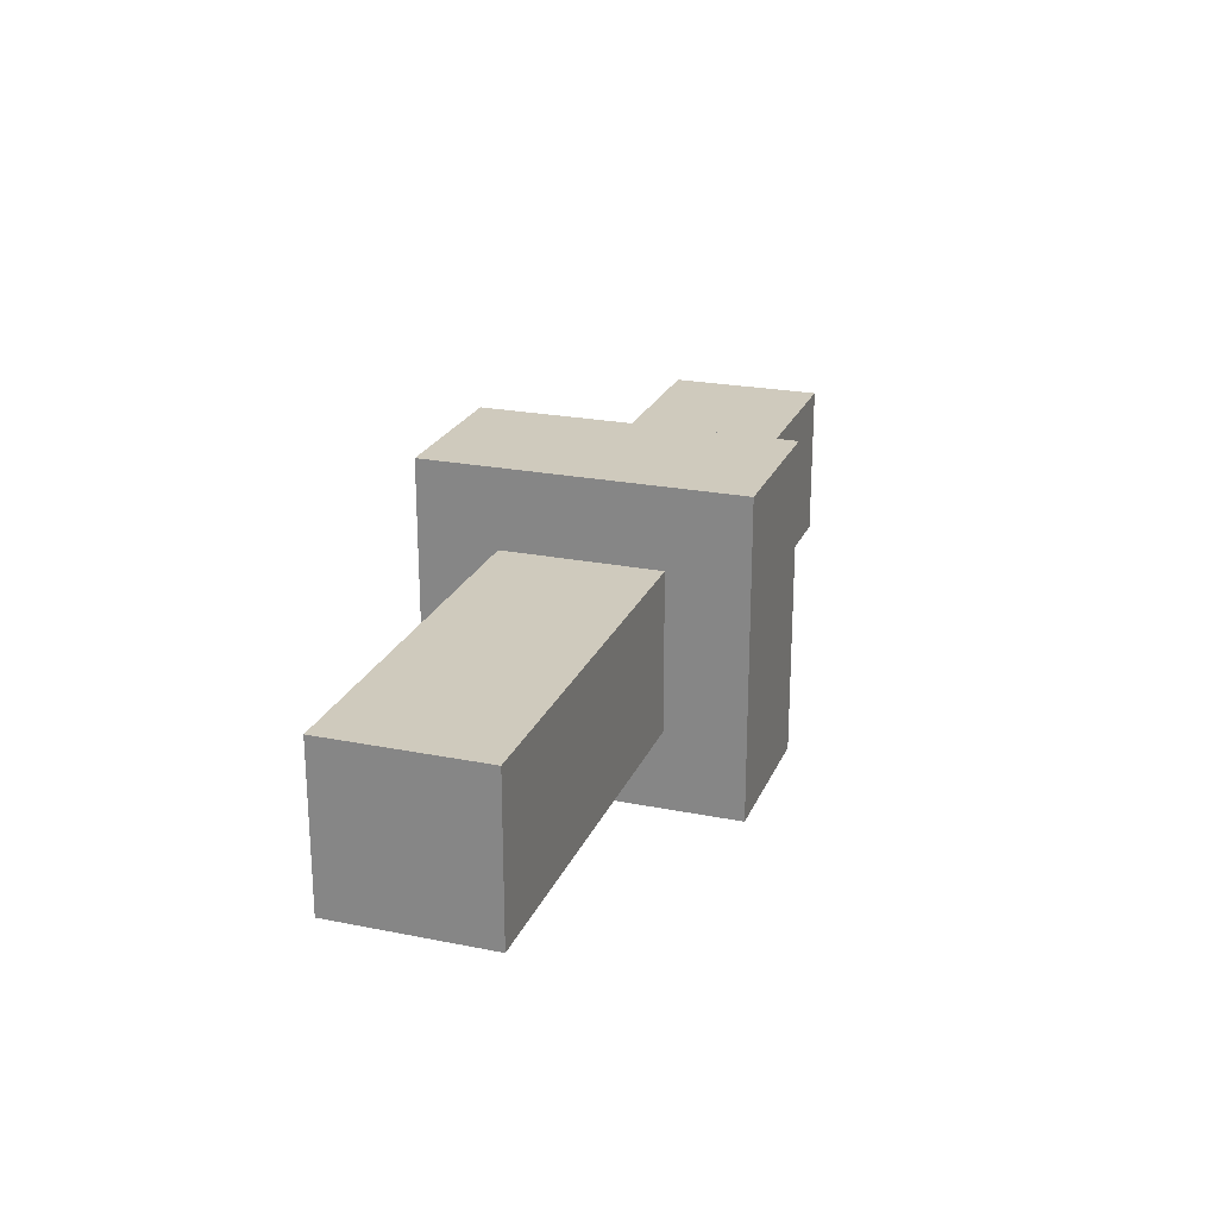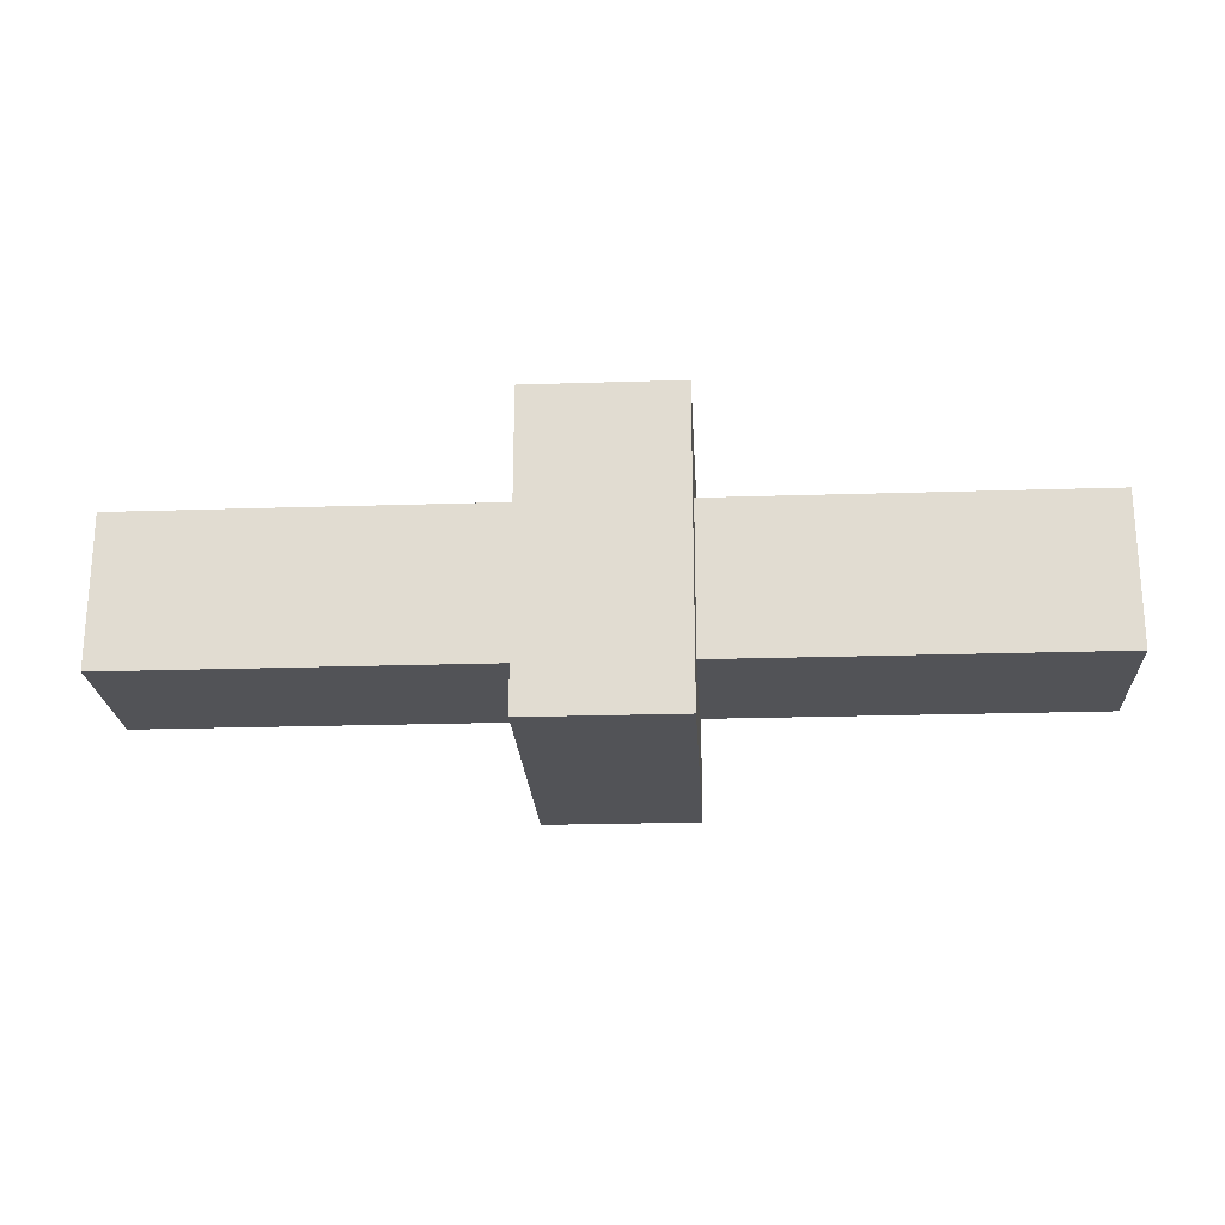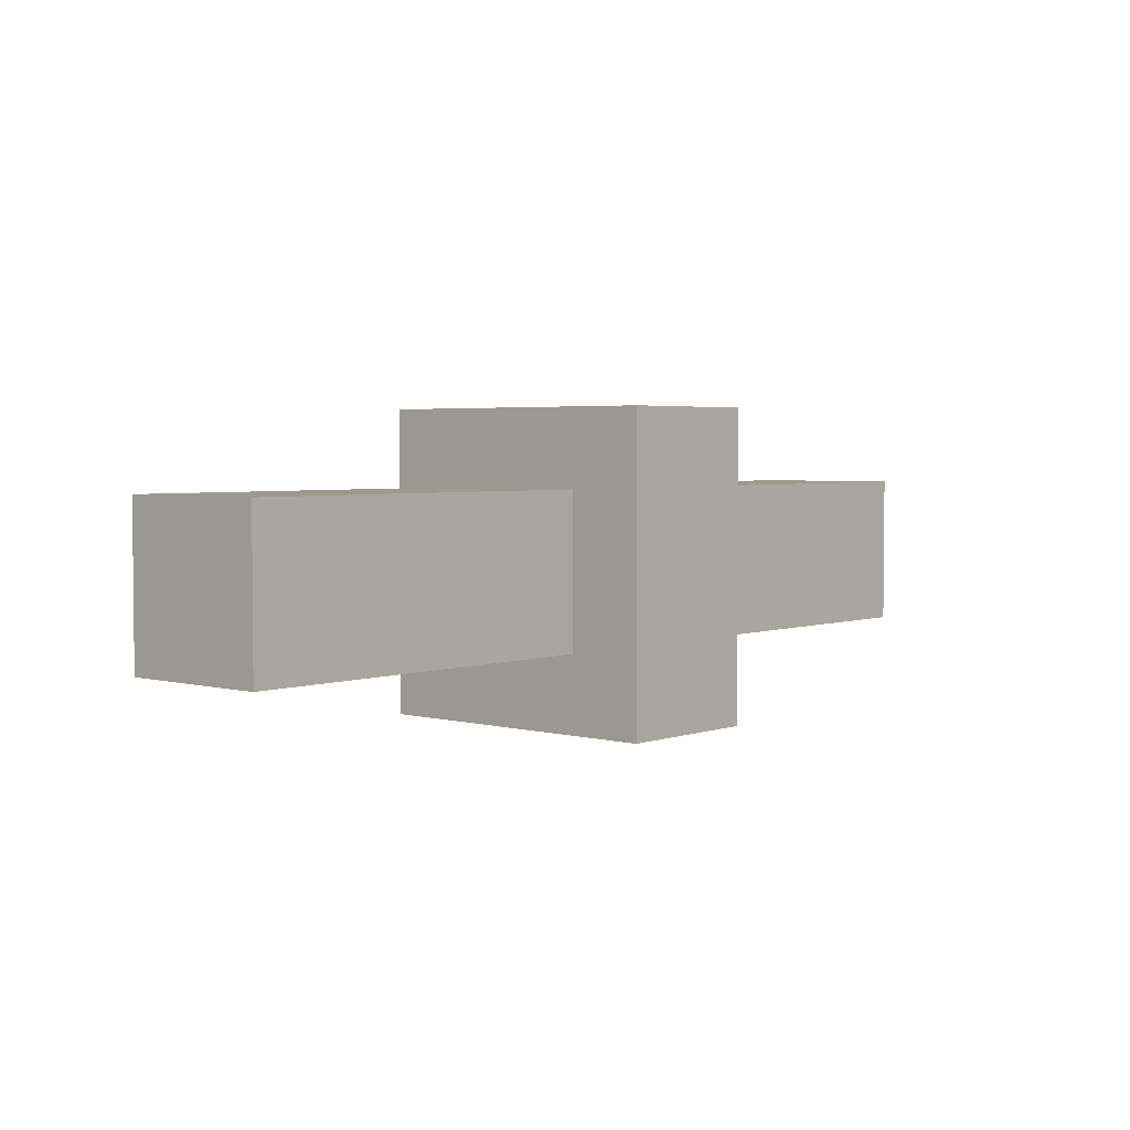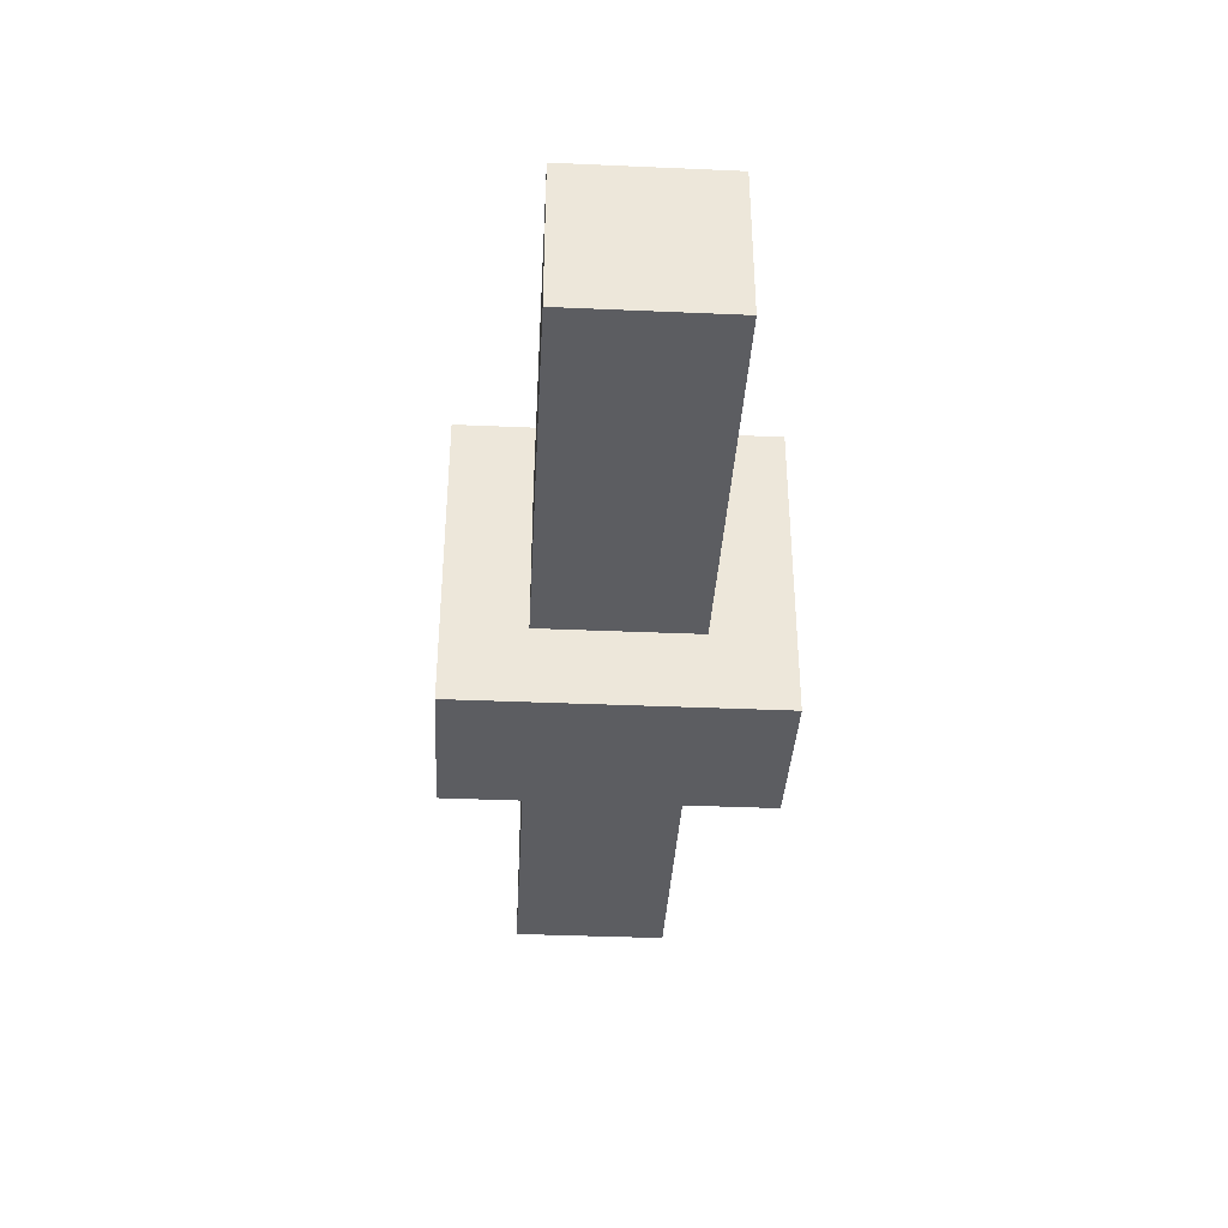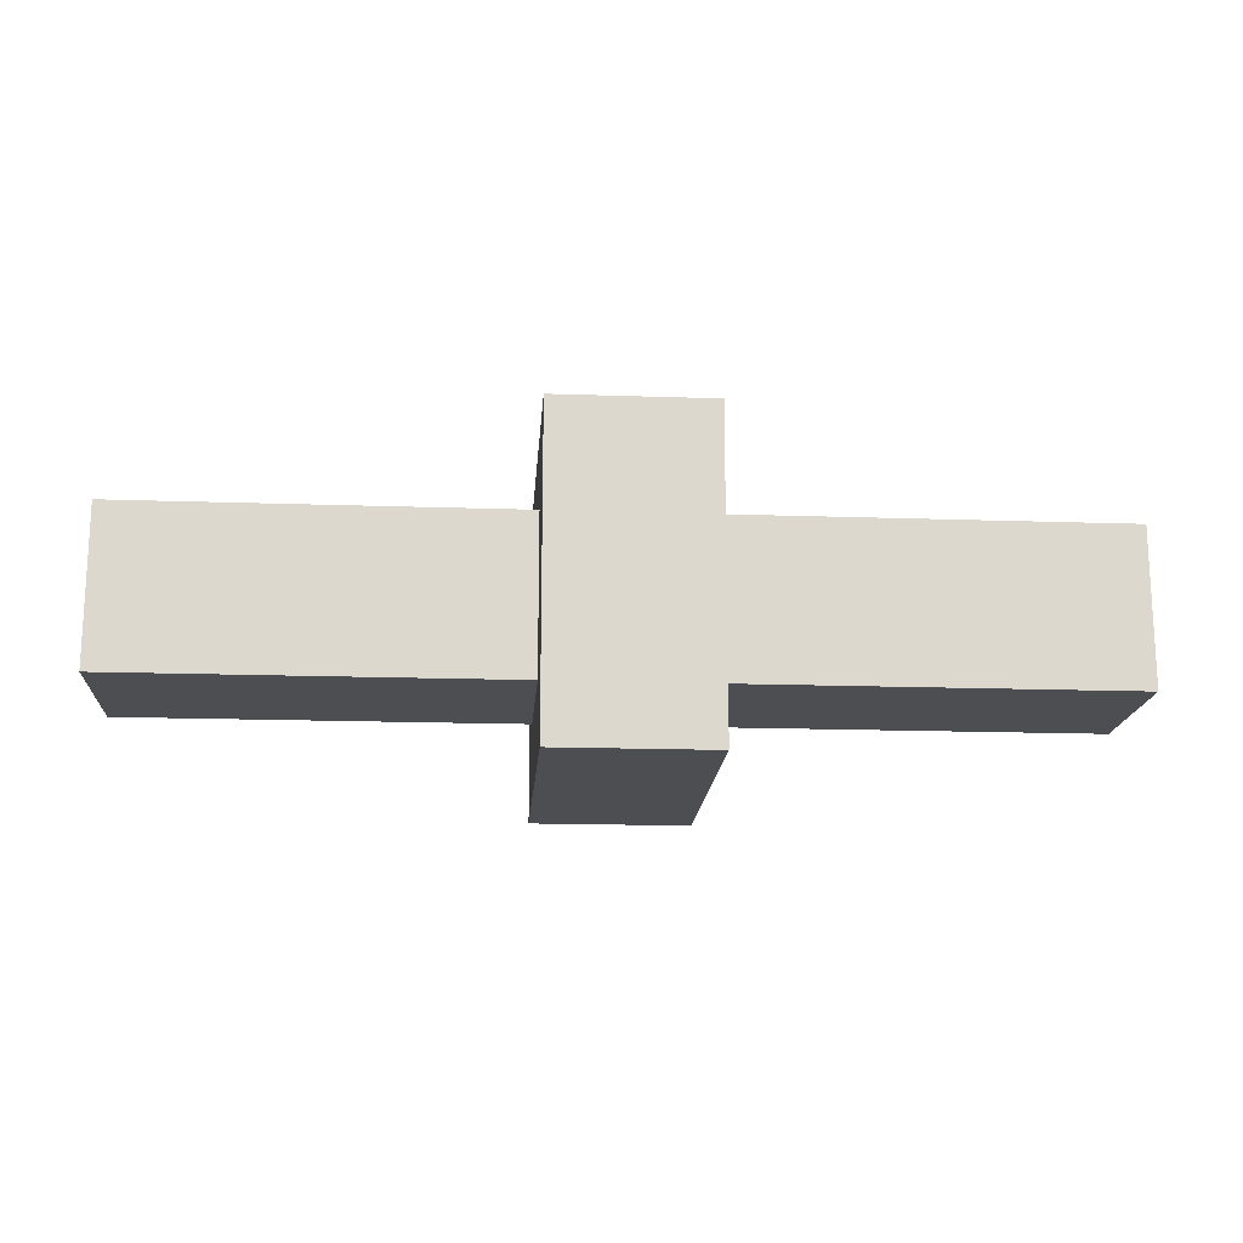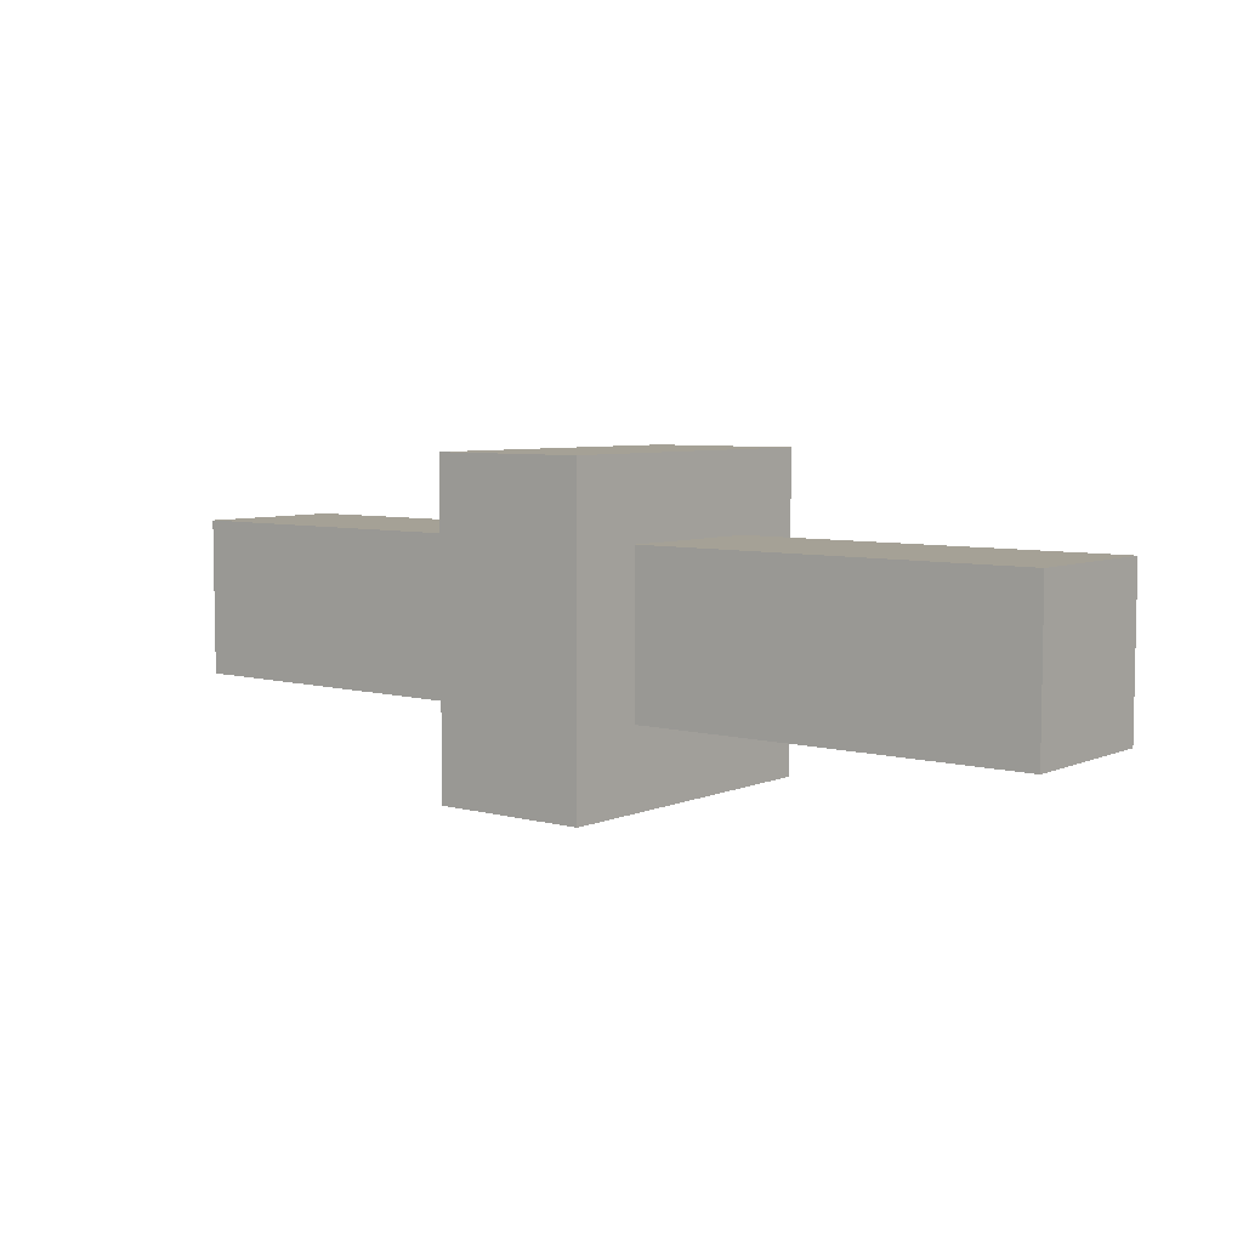
<metadata>
{"format":"obj","ext":"obj","renderer":"f3d","projection":"perspective","resolution":1024,"background":"white","views":[{"elev":23.1,"azim":-71.2,"up":"+Y"},{"elev":-22.3,"azim":3.2,"up":"+Y"},{"elev":3.4,"azim":131.2,"up":"+Y"},{"elev":-37.2,"azim":86.8,"up":"+Y"},{"elev":-16.8,"azim":-4.0,"up":"+Y"},{"elev":6.1,"azim":-141.1,"up":"+Z"}]}
</metadata>
<code>
o
v -0.6 0.1 0.1
v -0.6 0.1 -0.1
v -0.6 0.3 0.1
v -0.6 0.3 -0.1
v -0.1 0 0.2
v -0.1 0 -0.2
v -0.1 0.1 0.1
v -0.1 0.1 -0.1
v -0.1 0.3 0.1
v -0.1 0.3 -0.1
v -0.1 0.4 0.2
v -0.1 0.4 0.1
v -0.1 0.4 -0.1
v -0.1 0.4 -0.2
v 0.1 0 0.2
v 0.1 0 -0.2
v 0.1 0.1 0.1
v 0.1 0.1 -0.1
v 0.1 0.3 0.1
v 0.1 0.3 -0.1
v 0.1 0.4 0.2
v 0.1 0.4 0.1
v 0.1 0.4 -0.1
v 0.1 0.4 -0.2
v 0.6 0.1 0.1
v 0.6 0.1 -0.1
v 0.6 0.3 0.1
v 0.6 0.3 -0.1
v -0.1 0 0.2
v -0.1 0.4 0.2
v 0.1 0 0.2
v 0.1 0.4 0.2
v -0.6 0.1 0.1
v -0.6 0.3 0.1
v -0.1 0.1 0.1
v -0.1 0.3 0.1
v 0.1 0.1 0.1
v 0.1 0.3 0.1
v 0.6 0.1 0.1
v 0.6 0.3 0.1
v -0.6 0.1 -0.1
v -0.6 0.3 -0.1
v -0.1 0.1 -0.1
v -0.1 0.3 -0.1
v 0.1 0.1 -0.1
v 0.1 0.3 -0.1
v 0.6 0.1 -0.1
v 0.6 0.3 -0.1
v -0.1 0 -0.2
v -0.1 0.4 -0.2
v 0.1 0 -0.2
v 0.1 0.4 -0.2
v -0.1 0 0.2
v 0.1 0 0.2
v -0.1 0 -0.2
v 0.1 0 -0.2
v -0.6 0.1 0.1
v -0.1 0.1 0.1
v 0.1 0.1 0.1
v 0.6 0.1 0.1
v -0.6 0.1 -0.1
v -0.1 0.1 -0.1
v 0.1 0.1 -0.1
v 0.6 0.1 -0.1
v -0.6 0.3 0.1
v -0.1 0.3 0.1
v 0.1 0.3 0.1
v 0.6 0.3 0.1
v -0.6 0.3 -0.1
v -0.1 0.3 -0.1
v 0.1 0.3 -0.1
v 0.6 0.3 -0.1
v -0.1 0.4 0.2
v 0.1 0.4 0.2
v -0.1 0.4 0.1
v 0.1 0.4 0.1
v -0.1 0.4 -0.1
v 0.1 0.4 -0.1
v -0.1 0.4 -0.2
v 0.1 0.4 -0.2
f 3 2 1
f 4 2 3
f 7 6 5
f 8 6 7
f 9 7 5
f 10 6 8
f 11 9 5
f 12 10 9
f 12 9 11
f 13 6 10
f 13 10 12
f 14 6 13
f 15 16 17
f 17 16 18
f 15 17 19
f 18 16 20
f 15 19 21
f 19 20 22
f 21 19 22
f 20 16 23
f 22 20 23
f 23 16 24
f 25 26 27
f 27 26 28
f 31 30 29
f 32 30 31
f 35 34 33
f 36 34 35
f 39 38 37
f 40 38 39
f 41 42 43
f 43 42 44
f 45 46 47
f 47 46 48
f 49 50 51
f 51 50 52
f 55 54 53
f 56 54 55
f 61 58 57
f 62 58 61
f 63 60 59
f 64 60 63
f 65 66 69
f 69 66 70
f 67 68 71
f 71 68 72
f 73 74 75
f 75 74 76
f 75 76 77
f 77 76 78
f 77 78 79
f 79 78 80

</code>
